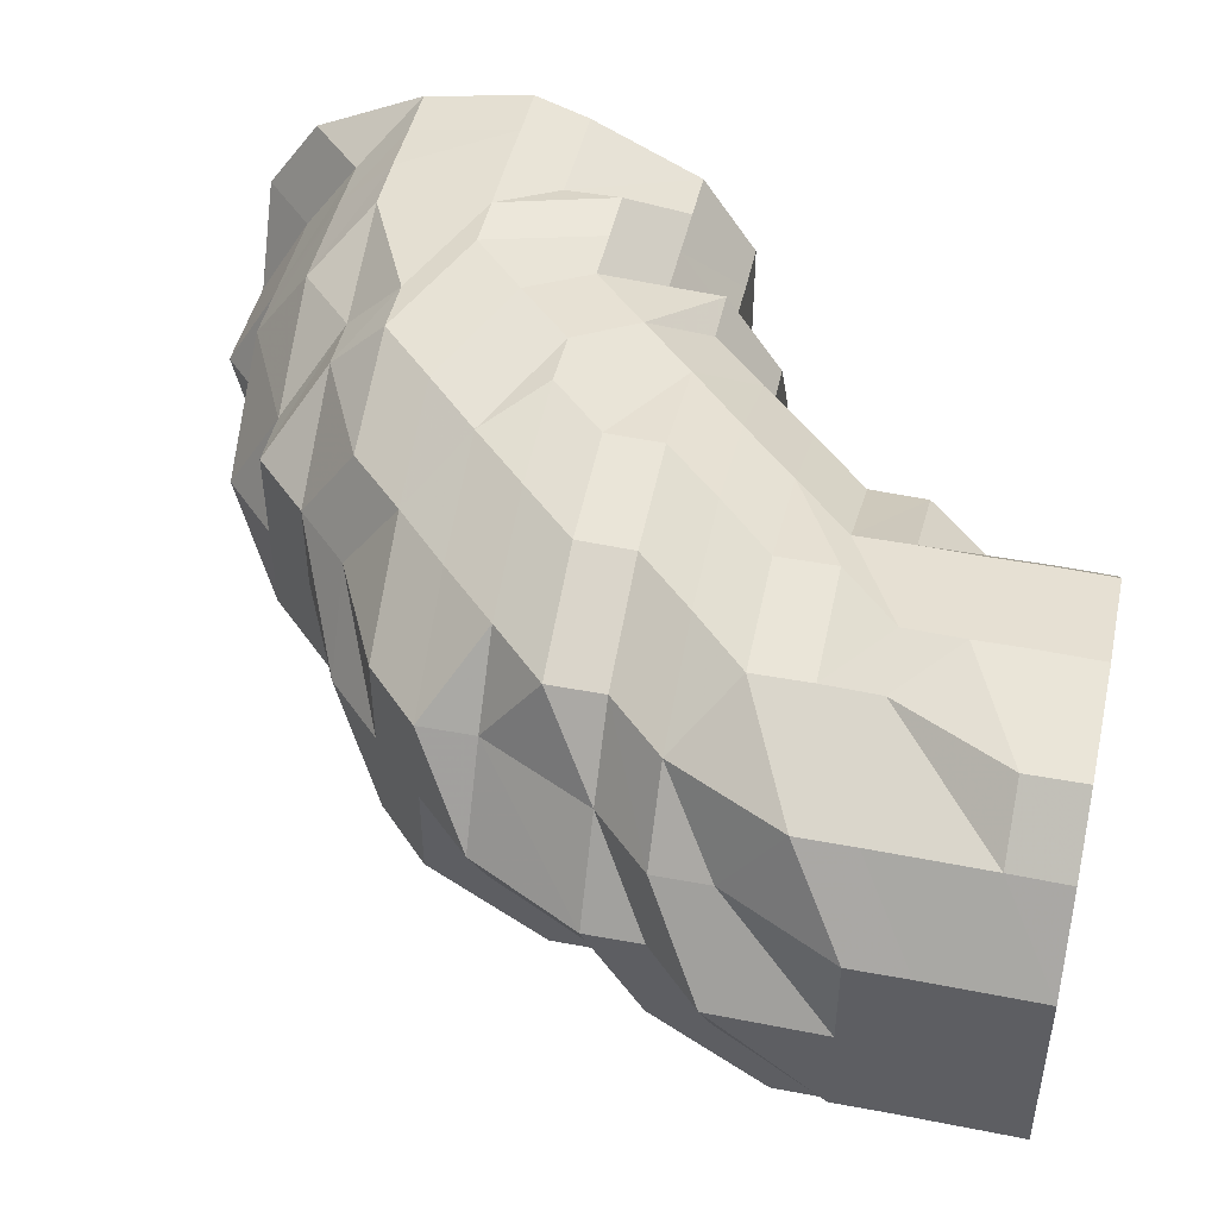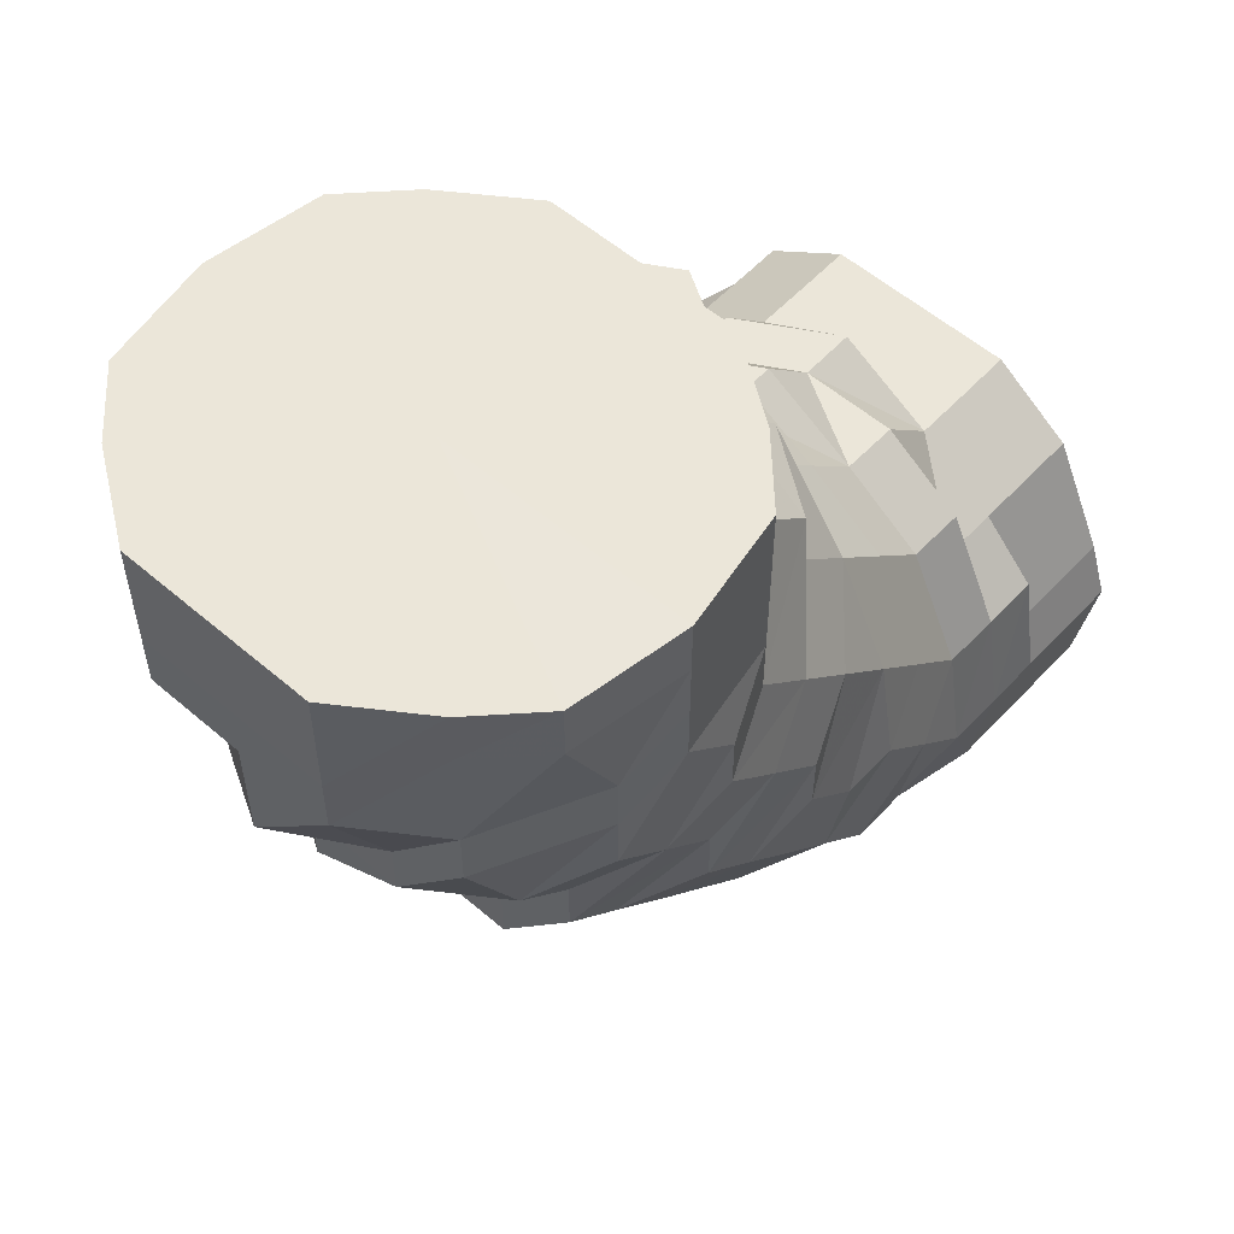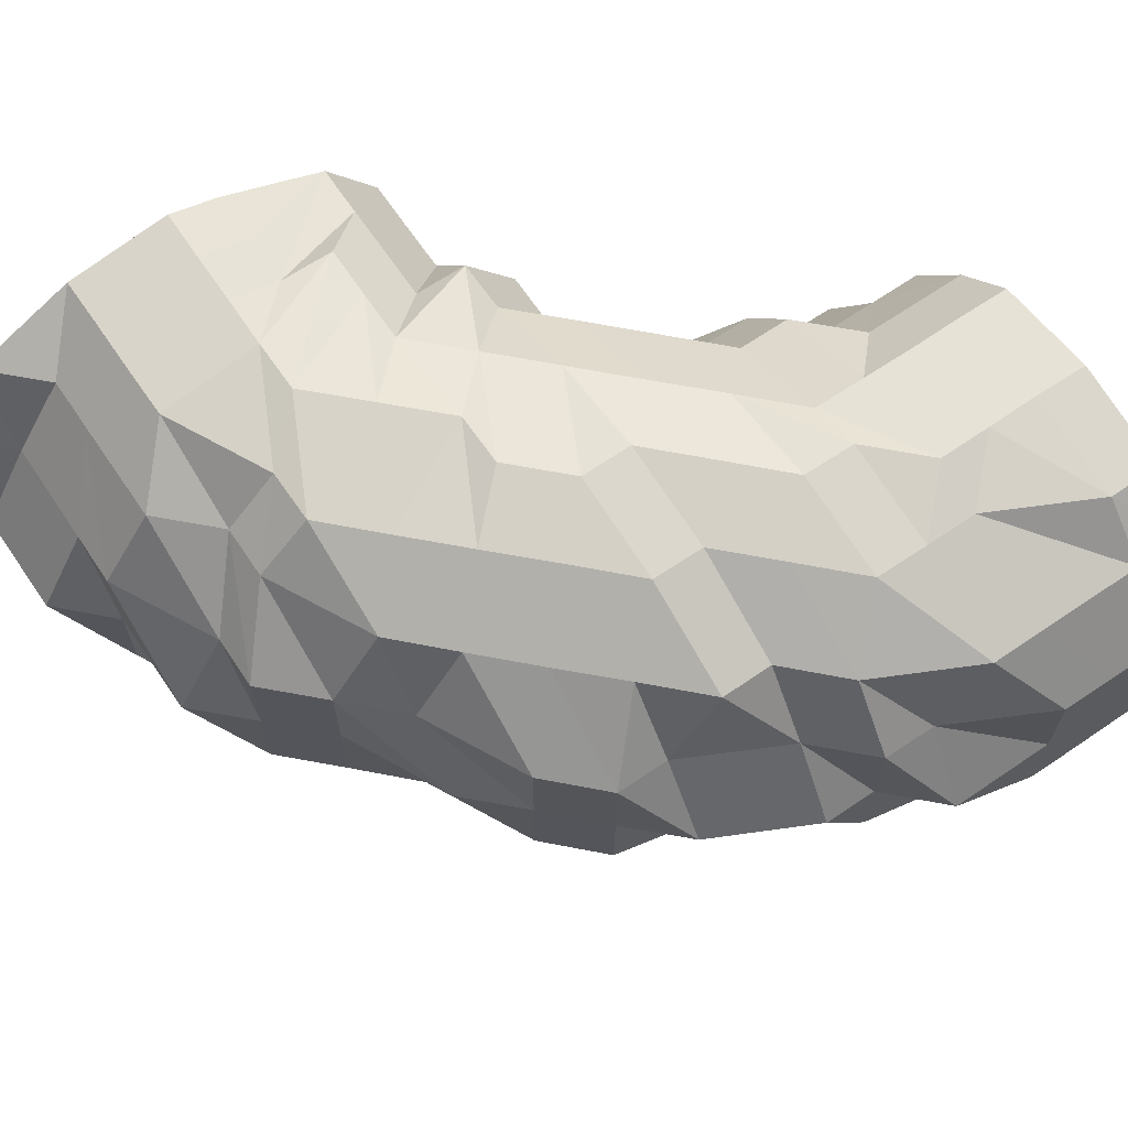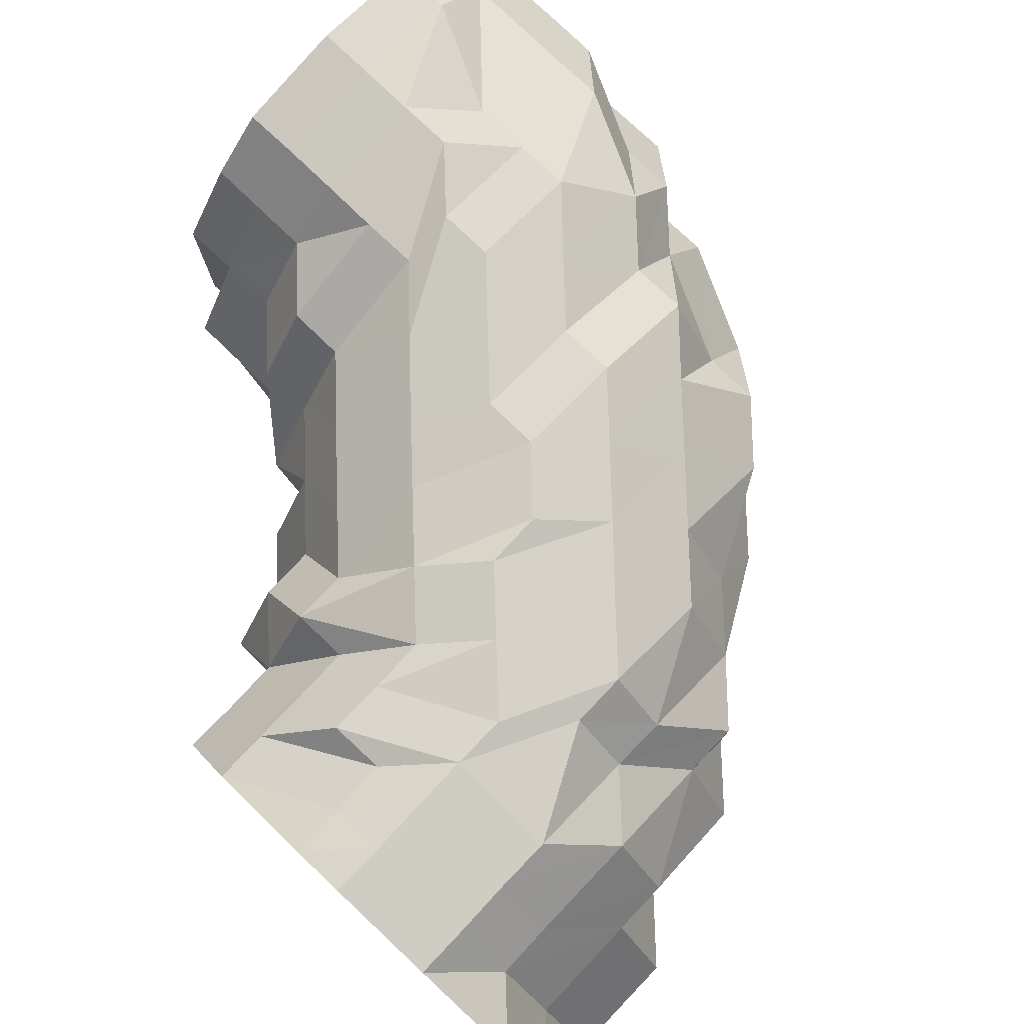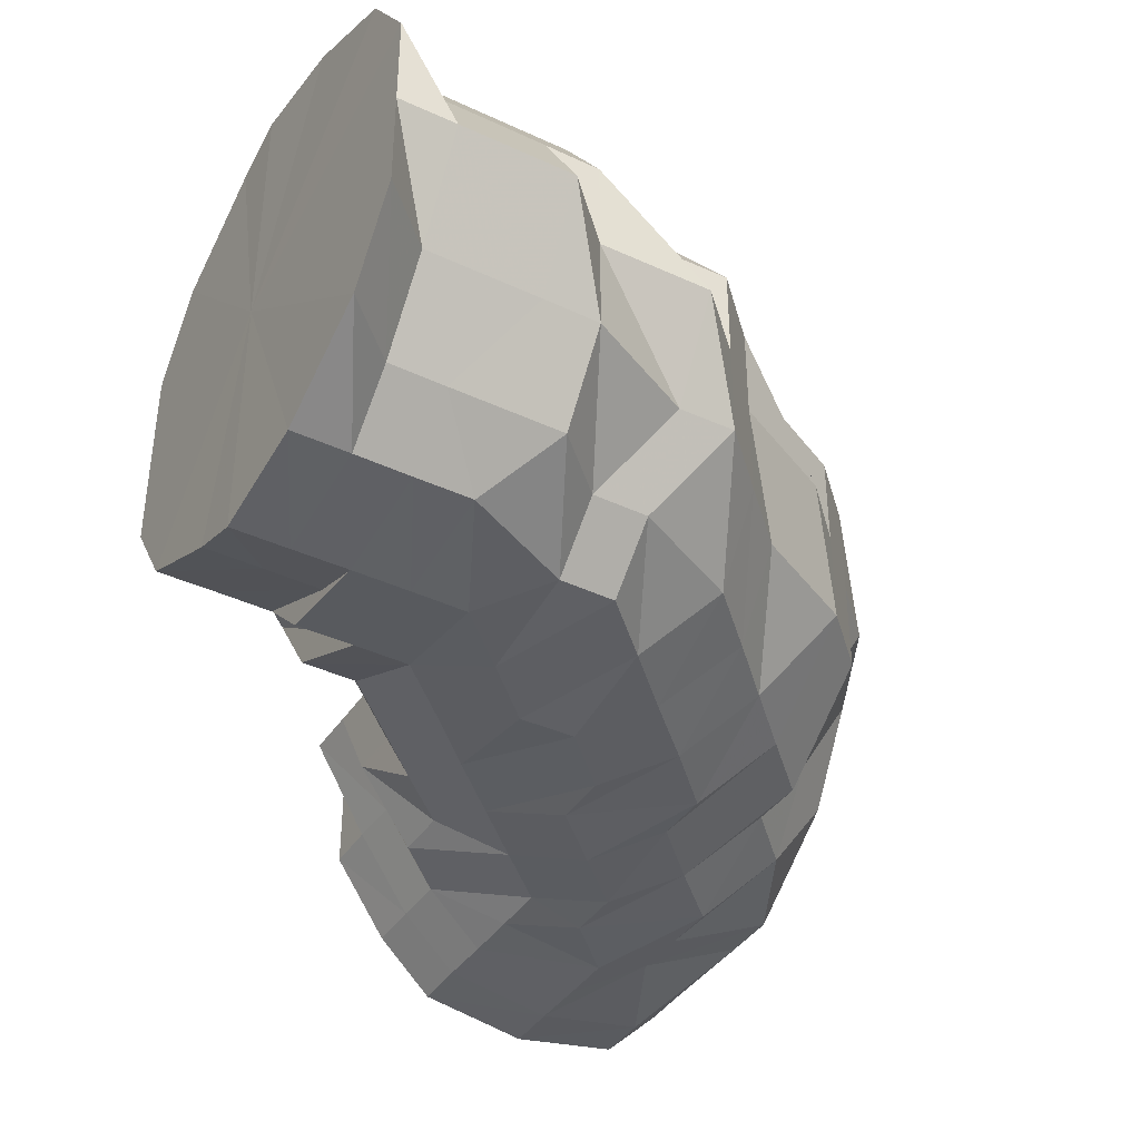
<metadata>
{"format":"obj","ext":"obj","renderer":"f3d","projection":"perspective","resolution":1024,"background":"white","views":[{"elev":47.0,"azim":102.6,"up":"+Z"},{"elev":55.7,"azim":132.1,"up":"+Y"},{"elev":66.2,"azim":55.7,"up":"+Z"},{"elev":78.4,"azim":-46.6,"up":"+Z"},{"elev":-39.6,"azim":-30.0,"up":"+Z"}]}
</metadata>
<code>
o 26128
v 2248 1876 10.14
v 2248 1876 10.14
v 2248 1876 10.16
v 2248 1876 10.16
v 2248 1876 10.18
v 2248 1876 10.16
v 2248 1876 10.18
v 2248 1876 10.19
v 2248 1876 10.18
v 2248 1876 10.14
v 2248 1876 10.16
v 2248 1876 10.18
v 2248 1876 10.13
v 2248 1876 10.14
v 2248 1876 10.13
v 2248 1876 10.14
v 2248 1876 10.13
v 2248 1876 10.13
v 2248 1876 10.11
v 2248 1876 10.11
v 2248 1876 10.11
v 2248 1876 10.13
v 2248 1876 10.11
v 2248 1876 10.1
v 2248 1876 10.1
v 2248 1876 10.1
v 2248 1876 10.11
v 2248 1876 10.1
v 2248 1876 10.1
v 2248 1876 10.1
v 2248 1876 10.1
v 2248 1876 10.1
v 2248 1876 10.1
v 2248 1876 10.1
v 2248 1876 10.1
v 2248 1876 10.1
v 2248 1876 10.1
v 2248 1876 10.11
v 2248 1876 10.11
v 2248 1876 10.13
v 2248 1876 10.11
v 2248 1876 10.1
v 2248 1876 10.1
v 2248 1876 10.1
v 2248 1876 10.1
v 2248 1876 10.11
v 2248 1876 10.11
v 2248 1876 10.11
v 2248 1876 10.11
v 2248 1876 10.1
v 2248 1876 10.13
v 2248 1876 10.13
v 2248 1876 10.13
v 2248 1876 10.11
v 2248 1876 10.13
v 2248 1876 10.14
v 2248 1876 10.14
v 2248 1876 10.13
v 2248 1876 10.14
v 2248 1876 10.13
v 2248 1876 10.16
v 2248 1876 10.14
v 2248 1876 10.13
v 2248 1876 10.14
v 2248 1876 10.14
v 2248 1876 10.16
v 2248 1876 10.14
v 2248 1876 10.16
v 2248 1876 10.16
v 2248 1876 10.18
v 2248 1876 10.18
v 2248 1876 10.16
v 2248 1876 10.19
v 2248 1876 10.19
v 2248 1876 10.18
v 2248 1876 10.19
v 2248 1876 10.18
v 2248 1876 10.19
v 2248 1876 10.18
v 2248 1876 10.19
v 2248 1876 10.18
v 2248 1876 10.19
v 2248 1876 10.19
v 2248 1876 10.19
v 2248 1876 10.19
v 2248 1876 10.19
v 2248 1876 10.19
v 2248 1876 10.19
v 2248 1876 10.19
v 2248 1876 10.19
v 2248 1876 10.19
v 2248 1876 10.19
v 2248 1876 10.19
v 2248 1876 10.19
v 2248 1876 10.18
v 2248 1876 10.16
v 2248 1876 10.19
v 2248 1876 10.18
v 2248 1876 10.16
v 2248 1876 10.14
v 2248 1876 10.13
v 2248 1876 10.14
v 2248 1876 10.11
v 2248 1876 10.13
v 2248 1876 10.11
v 2248 1876 10.1
v 2248 1876 10.1
v 2248 1876 10.1
v 2248 1876 10.1
v 2248 1876 10.1
v 2248 1876 10.11
v 2248 1876 10.1
v 2248 1876 10.1
v 2248 1876 10.1
v 2248 1876 10.11
v 2248 1876 10.1
v 2248 1876 10.1
v 2248 1876 10.13
v 2248 1876 10.13
v 2248 1876 10.1
v 2248 1876 10.11
v 2248 1876 10.11
v 2248 1876 10.11
v 2248 1876 10.1
v 2248 1876 10.1
v 2248 1876 10.1
v 2248 1876 10.11
v 2248 1876 10.1
v 2248 1876 10.1
v 2248 1876 10.13
v 2248 1876 10.11
v 2248 1876 10.1
v 2248 1876 10.1
v 2248 1876 10.1
v 2248 1876 10.11
v 2248 1876 10.1
v 2248 1876 10.1
v 2248 1876 10.11
v 2248 1876 10.1
v 2248 1876 10.13
v 2248 1876 10.11
v 2248 1876 10.1
v 2248 1876 10.1
v 2248 1876 10.14
v 2248 1876 10.13
v 2248 1876 10.14
v 2248 1876 10.16
v 2248 1876 10.16
v 2248 1876 10.18
v 2248 1876 10.19
v 2248 1876 10.18
v 2248 1876 10.19
v 2248 1876 10.16
v 2248 1876 10.18
v 2248 1876 10.19
v 2248 1876 10.19
v 2248 1876 10.14
v 2248 1876 10.16
v 2248 1876 10.18
v 2248 1876 10.13
v 2248 1876 10.14
v 2248 1876 10.16
v 2248 1876 10.11
v 2248 1876 10.13
v 2248 1876 10.14
v 2248 1876 10.1
v 2248 1876 10.11
v 2248 1876 10.13
v 2248 1876 10.16
v 2248 1876 10.14
v 2248 1876 10.18
v 2248 1876 10.19
v 2248 1876 10.18
v 2248 1876 10.16
v 2248 1876 10.19
v 2248 1876 10.19
v 2248 1876 10.19
v 2248 1876 10.19
v 2248 1876 10.19
v 2248 1876 10.18
v 2248 1876 10.16
v 2248 1876 10.14
v 2248 1876 10.16
v 2248 1876 10.14
v 2248 1876 10.14
v 2248 1876 10.13
v 2248 1876 10.16
v 2248 1876 10.18
v 2248 1876 10.14
v 2248 1876 10.16
v 2248 1876 10.14
v 2248 1876 10.16
v 2248 1876 10.14
v 2248 1876 10.13
v 2248 1876 10.14
v 2248 1876 10.16
v 2248 1876 10.14
v 2248 1876 10.13
v 2248 1876 10.13
v 2248 1876 10.14
v 2248 1876 10.11
v 2248 1876 10.11
v 2248 1876 10.1
v 2248 1876 10.11
v 2248 1876 10.1
v 2248 1876 10.1
v 2248 1876 10.1
v 2248 1876 10.1
v 2248 1876 10.1
v 2248 1876 10.11
v 2248 1876 10.1
v 2248 1876 10.1
v 2248 1876 10.13
v 2248 1876 10.11
v 2248 1876 10.1
v 2248 1876 10.14
v 2248 1876 10.13
v 2248 1876 10.11
v 2248 1876 10.1
v 2248 1876 10.1
v 2248 1876 10.1
v 2248 1876 10.1
v 2248 1876 10.1
v 2248 1876 10.11
v 2248 1876 10.11
v 2248 1876 10.13
v 2248 1876 10.13
v 2248 1876 10.13
v 2248 1876 10.14
v 2248 1876 10.13
v 2248 1876 10.14
v 2248 1876 10.16
v 2248 1876 10.14
v 2248 1876 10.16
v 2248 1876 10.16
v 2248 1876 10.16
v 2248 1876 10.18
v 2248 1876 10.16
v 2248 1876 10.18
v 2248 1876 10.18
v 2248 1876 10.18
v 2248 1876 10.19
v 2248 1876 10.19
v 2248 1876 10.19
v 2248 1876 10.19
v 2248 1876 10.19
v 2248 1876 10.19
v 2248 1876 10.19
v 2248 1876 10.19
v 2248 1876 10.18
v 2248 1876 10.19
v 2248 1876 10.19
v 2248 1876 10.19
v 2248 1876 10.18
v 2248 1876 10.16
v 2248 1876 10.19
v 2248 1876 10.19
v 2248 1876 10.18
v 2248 1876 10.16
v 2248 1876 10.14
v 2248 1876 10.13
v 2248 1876 10.14
v 2248 1876 10.16
v 2248 1876 10.18
v 2248 1876 10.11
v 2248 1876 10.1
v 2248 1876 10.13
v 2248 1876 10.11
v 2248 1876 10.14
v 2248 1876 10.13
v 2248 1876 10.16
v 2248 1876 10.14
v 2248 1876 10.1
v 2248 1876 10.11
v 2248 1876 10.13
v 2248 1876 10.14
v 2248 1876 10.14
v 2248 1876 10.16
v 2248 1876 10.1
v 2248 1876 10.1
v 2248 1876 10.11
v 2248 1876 10.13
v 2248 1876 10.14
v 2248 1876 10.16
v 2248 1876 10.14
v 2248 1876 10.18
v 2248 1876 10.19
v 2248 1876 10.18
v 2248 1876 10.18
v 2248 1876 10.19
v 2248 1876 10.19
v 2248 1876 10.19
v 2248 1876 10.19
v 2248 1876 10.19
v 2248 1876 10.18
v 2248 1876 10.19
v 2248 1876 10.19
v 2248 1876 10.18
v 2248 1876 10.19
v 2248 1876 10.19
v 2248 1876 10.19
v 2248 1876 10.18
v 2248 1876 10.19
v 2248 1876 10.16
v 2248 1876 10.11
v 2248 1876 10.1
v 2248 1876 10.1
v 2248 1876 10.1
v 2248 1876 10.1
v 2248 1876 10.11
v 2248 1876 10.11
v 2248 1876 10.1
v 2248 1876 10.16
v 2248 1876 10.14
v 2248 1876 10.14
v 2248 1876 10.14
v 2248 1876 10.13
v 2248 1876 10.16
v 2248 1876 10.16
v 2248 1876 10.14
v 2248 1876 10.14
v 2248 1876 10.13
v 2248 1876 10.14
v 2248 1876 10.16
v 2248 1876 10.14
v 2248 1876 10.18
v 2248 1876 10.13
v 2248 1876 10.19
v 2248 1876 10.11
v 2248 1876 10.19
v 2248 1876 10.1
v 2248 1876 10.19
v 2248 1876 10.1
v 2248 1876 10.18
v 2248 1876 10.1
v 2248 1876 10.16
v 2248 1876 10.11
v 2248 1876 10.14
v 2248 1876 10.13
f 1 2 3
f 3 4 5
f 2 4 6
f 5 7 8
f 4 7 9
f 2 10 4
f 4 11 7
f 10 11 4
f 11 12 7
f 13 10 2
f 10 14 11
f 15 13 2
f 15 2 16
f 17 15 1
f 13 18 10
f 18 14 10
f 19 13 15
f 20 18 13
f 19 20 13
f 21 19 15
f 21 15 22
f 23 21 17
f 24 19 21
f 25 20 19
f 24 25 19
f 26 24 21
f 26 21 27
f 28 26 23
f 29 24 26
f 29 30 24
f 30 25 24
f 31 29 26
f 31 26 32
f 33 31 28
f 34 35 31
f 36 30 37
f 38 39 36
f 40 41 39
f 42 31 43
f 42 44 31
f 45 42 33
f 46 42 45
f 47 44 42
f 48 47 42
f 47 49 50
f 51 47 48
f 52 51 46
f 51 53 47
f 53 54 47
f 53 39 54
f 53 55 39
f 56 55 53
f 57 58 51
f 59 56 60
f 61 57 62
f 62 51 63
f 62 64 51
f 65 62 52
f 66 62 67
f 68 66 65
f 66 69 62
f 70 71 68
f 71 66 72
f 73 74 70
f 71 75 66
f 75 69 66
f 76 75 71
f 75 77 69
f 78 77 75
f 76 78 75
f 77 79 69
f 80 76 71
f 80 71 81
f 74 80 81
f 78 82 77
f 82 79 77
f 83 78 76
f 84 82 78
f 83 84 78
f 85 76 80
f 85 83 76
f 86 80 74
f 86 85 80
f 87 86 74
f 87 74 88
f 89 87 73
f 8 90 89
f 90 87 91
f 7 90 92
f 7 12 90
f 90 93 87
f 12 93 90
f 93 86 87
f 93 94 86
f 94 85 86
f 12 95 93
f 95 94 93
f 96 95 12
f 11 96 12
f 14 96 11
f 94 97 85
f 97 83 85
f 95 98 94
f 98 97 94
f 96 99 95
f 99 98 95
f 14 100 96
f 100 99 96
f 101 100 14
f 18 101 14
f 100 102 99
f 103 101 18
f 20 103 18
f 101 104 100
f 104 102 100
f 103 105 101
f 105 104 101
f 106 103 20
f 25 106 20
f 107 105 103
f 106 107 103
f 108 106 25
f 30 108 25
f 109 108 30
f 110 109 30
f 111 112 110
f 109 113 108
f 108 114 106
f 114 107 106
f 113 114 108
f 115 113 116
f 114 117 107
f 118 119 115
f 113 120 114
f 120 117 114
f 121 120 113
f 122 121 113
f 119 121 122
f 121 123 120
f 119 123 121
f 120 124 117
f 123 124 120
f 117 125 107
f 107 125 105
f 117 126 125
f 124 126 117
f 125 127 105
f 105 127 104
f 126 128 125
f 125 128 127
f 124 129 126
f 126 129 128
f 127 130 104
f 104 130 102
f 128 131 127
f 127 131 130
f 129 132 128
f 128 132 131
f 124 133 129
f 129 134 132
f 133 134 129
f 135 133 124
f 123 135 124
f 133 136 134
f 135 136 133
f 134 137 132
f 132 138 131
f 132 137 138
f 134 139 137
f 136 139 134
f 131 138 140
f 131 140 130
f 137 141 138
f 139 142 137
f 137 142 141
f 139 143 142
f 136 143 139
f 130 140 144
f 130 144 102
f 138 145 140
f 138 141 145
f 140 146 144
f 140 145 146
f 102 144 147
f 102 147 99
f 99 147 98
f 144 148 147
f 144 146 148
f 147 149 98
f 147 148 149
f 98 149 97
f 149 150 97
f 97 150 83
f 150 84 83
f 149 151 150
f 148 151 149
f 150 152 84
f 151 152 150
f 148 153 151
f 146 153 148
f 151 154 152
f 153 154 151
f 152 155 84
f 84 155 82
f 154 156 152
f 152 156 155
f 146 157 153
f 145 157 146
f 153 158 154
f 157 158 153
f 154 159 156
f 158 159 154
f 145 160 157
f 141 160 145
f 157 161 158
f 160 161 157
f 158 162 159
f 161 162 158
f 141 163 160
f 142 163 141
f 160 164 161
f 163 164 160
f 161 165 162
f 164 165 161
f 142 166 163
f 143 166 142
f 163 167 164
f 166 167 163
f 164 168 165
f 167 168 164
f 165 169 162
f 168 170 165
f 165 170 169
f 162 169 171
f 162 171 159
f 159 171 172
f 159 172 156
f 169 173 171
f 170 174 169
f 169 174 173
f 156 172 175
f 156 175 155
f 171 176 172
f 171 173 176
f 172 177 175
f 172 176 177
f 155 175 178
f 155 178 82
f 82 178 79
f 175 179 178
f 175 177 179
f 178 180 79
f 178 179 180
f 79 180 181
f 79 181 69
f 69 181 182
f 183 182 184
f 184 185 186
f 181 56 182
f 180 187 181
f 181 187 56
f 180 188 187
f 179 188 180
f 187 189 56
f 190 191 189
f 188 192 187
f 187 192 189
f 56 189 119
f 56 119 55
f 189 193 119
f 193 194 119
f 119 194 123
f 193 195 194
f 194 135 123
f 196 195 197
f 194 198 135
f 195 198 194
f 198 199 135
f 195 200 198
f 200 199 198
f 199 201 135
f 135 201 136
f 199 202 201
f 201 202 136
f 202 203 136
f 136 203 143
f 202 204 203
f 203 205 143
f 143 205 166
f 203 206 205
f 204 206 203
f 205 207 166
f 166 207 167
f 206 208 205
f 205 208 207
f 206 209 208
f 204 209 206
f 207 210 167
f 167 210 168
f 208 211 207
f 207 211 210
f 209 212 208
f 208 212 211
f 210 213 168
f 168 213 170
f 211 214 210
f 210 214 213
f 212 215 211
f 211 215 214
f 213 216 170
f 170 216 174
f 214 217 213
f 213 217 216
f 215 218 214
f 214 218 217
f 212 219 215
f 215 220 218
f 219 220 215
f 219 221 220
f 222 219 212
f 222 223 219
f 209 222 212
f 224 222 209
f 224 225 222
f 204 224 209
f 226 224 204
f 226 227 224
f 228 226 204
f 228 204 202
f 199 228 202
f 229 230 228
f 231 228 199
f 232 229 231
f 231 233 228
f 200 231 199
f 234 231 200
f 234 235 231
f 236 234 200
f 236 200 195
f 237 235 234
f 237 234 236
f 238 236 195
f 192 238 195
f 239 238 192
f 188 239 192
f 240 236 238
f 239 240 238
f 240 241 236
f 241 237 236
f 242 240 239
f 243 239 188
f 243 242 239
f 179 243 188
f 244 241 240
f 242 244 240
f 244 245 241
f 245 237 241
f 246 243 179
f 177 246 179
f 176 246 177
f 246 247 243
f 247 242 243
f 176 248 246
f 248 247 246
f 173 248 176
f 247 249 242
f 173 250 248
f 248 251 247
f 251 249 247
f 250 251 248
f 174 250 173
f 251 252 249
f 249 253 242
f 252 253 249
f 253 244 242
f 254 252 251
f 250 254 251
f 174 255 250
f 255 254 250
f 216 255 174
f 253 256 244
f 256 245 244
f 252 257 253
f 257 256 253
f 254 258 252
f 258 257 252
f 255 259 254
f 259 258 254
f 216 260 255
f 260 259 255
f 217 260 216
f 217 261 260
f 218 261 217
f 260 262 259
f 261 262 260
f 259 263 258
f 262 263 259
f 263 264 258
f 258 264 257
f 218 265 261
f 220 265 218
f 220 266 265
f 265 267 261
f 261 267 262
f 265 268 267
f 267 269 262
f 262 269 263
f 267 270 269
f 269 271 263
f 263 271 264
f 269 272 271
f 273 274 265
f 274 275 267
f 275 276 269
f 274 275 277
f 275 276 277
f 273 274 277
f 276 278 271
f 276 278 277
f 279 273 220
f 279 273 277
f 280 279 219
f 280 279 277
f 281 280 222
f 281 280 277
f 282 281 224
f 282 281 277
f 283 282 226
f 283 282 277
f 284 283 285
f 284 283 277
f 286 284 277
f 286 284 235
f 287 286 277
f 287 286 288
f 288 289 235
f 290 287 277
f 237 288 235
f 290 287 291
f 291 288 237
f 291 292 288
f 293 290 277
f 294 291 237
f 245 294 237
f 295 293 277
f 278 295 277
f 293 290 296
f 296 291 294
f 296 297 291
f 278 295 298
f 295 293 299
f 299 300 296
f 301 296 294
f 299 296 301
f 301 294 245
f 256 301 245
f 298 302 299
f 303 301 256
f 303 299 301
f 298 299 303
f 257 303 256
f 264 303 257
f 264 298 303
f 271 298 264
f 271 304 298
f 305 306 307
f 307 308 309
f 310 311 312
f 313 314 315
f 315 316 317
f 318 319 320
f 320 321 322
f 323 324 325
f 324 326 325
f 327 323 325
f 326 328 325
f 329 327 325
f 328 330 325
f 331 329 325
f 330 332 325
f 333 331 325
f 332 334 325
f 335 333 325
f 334 336 325
f 337 335 325
f 336 338 325
f 339 337 325
f 338 339 325

</code>
